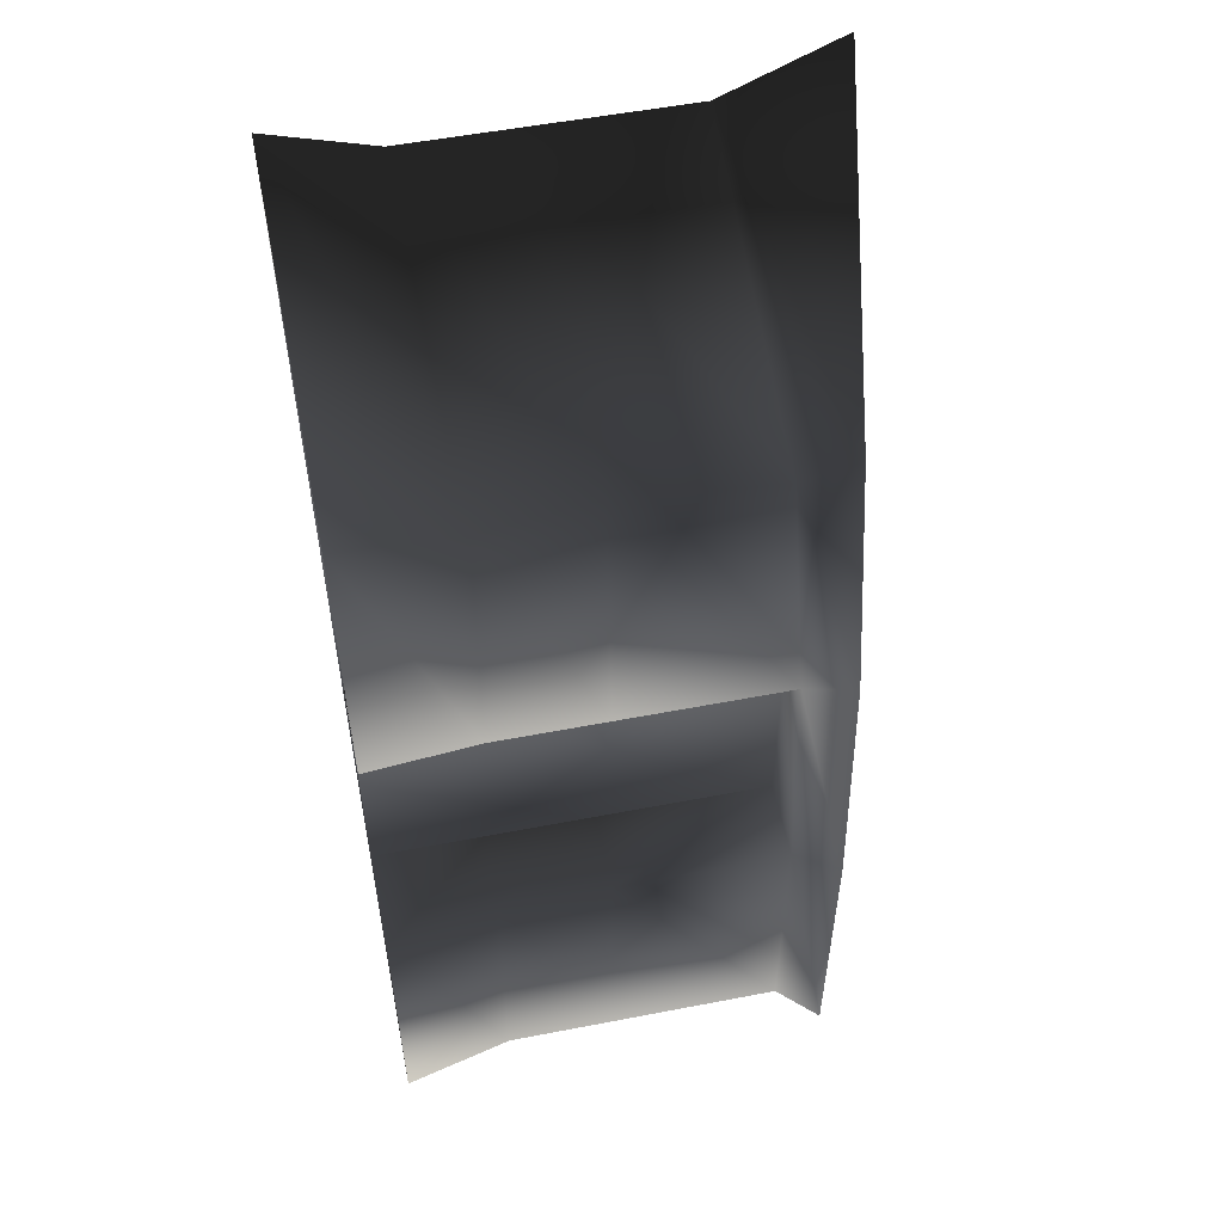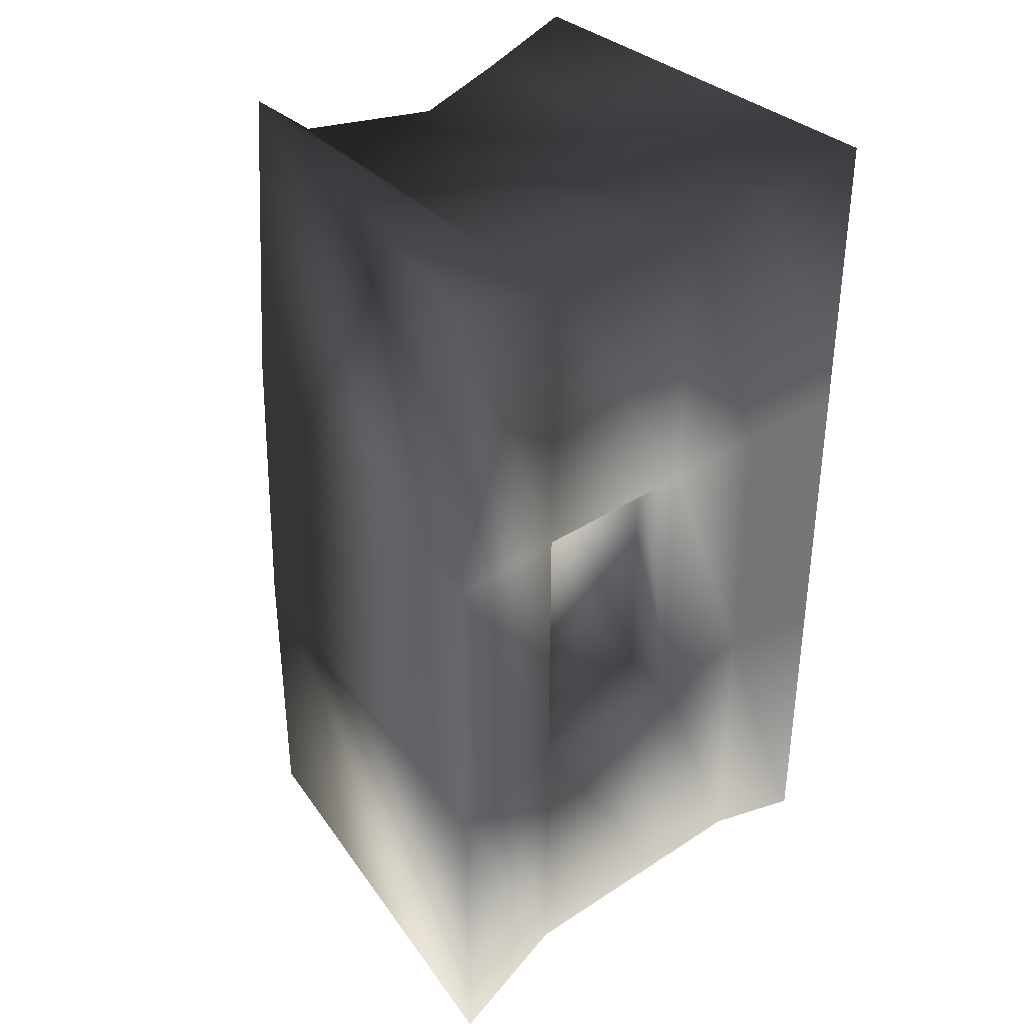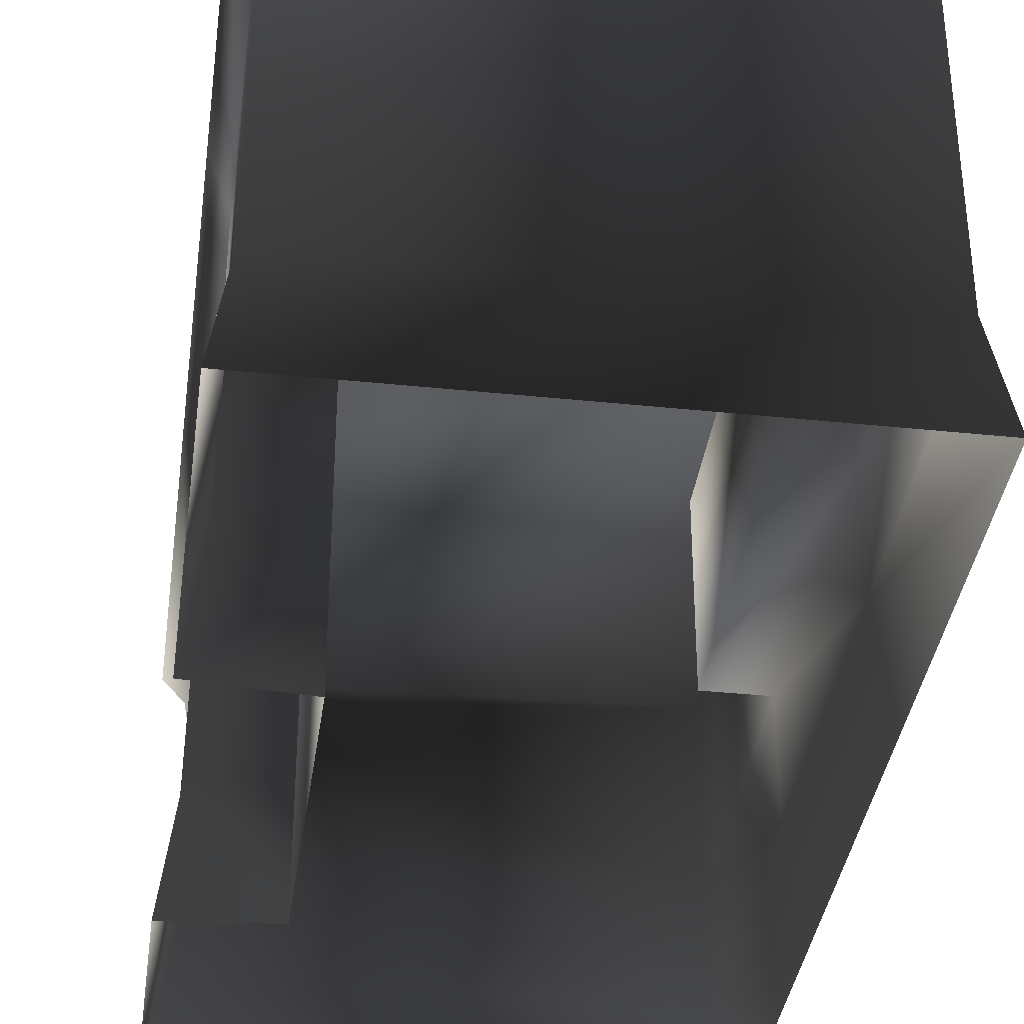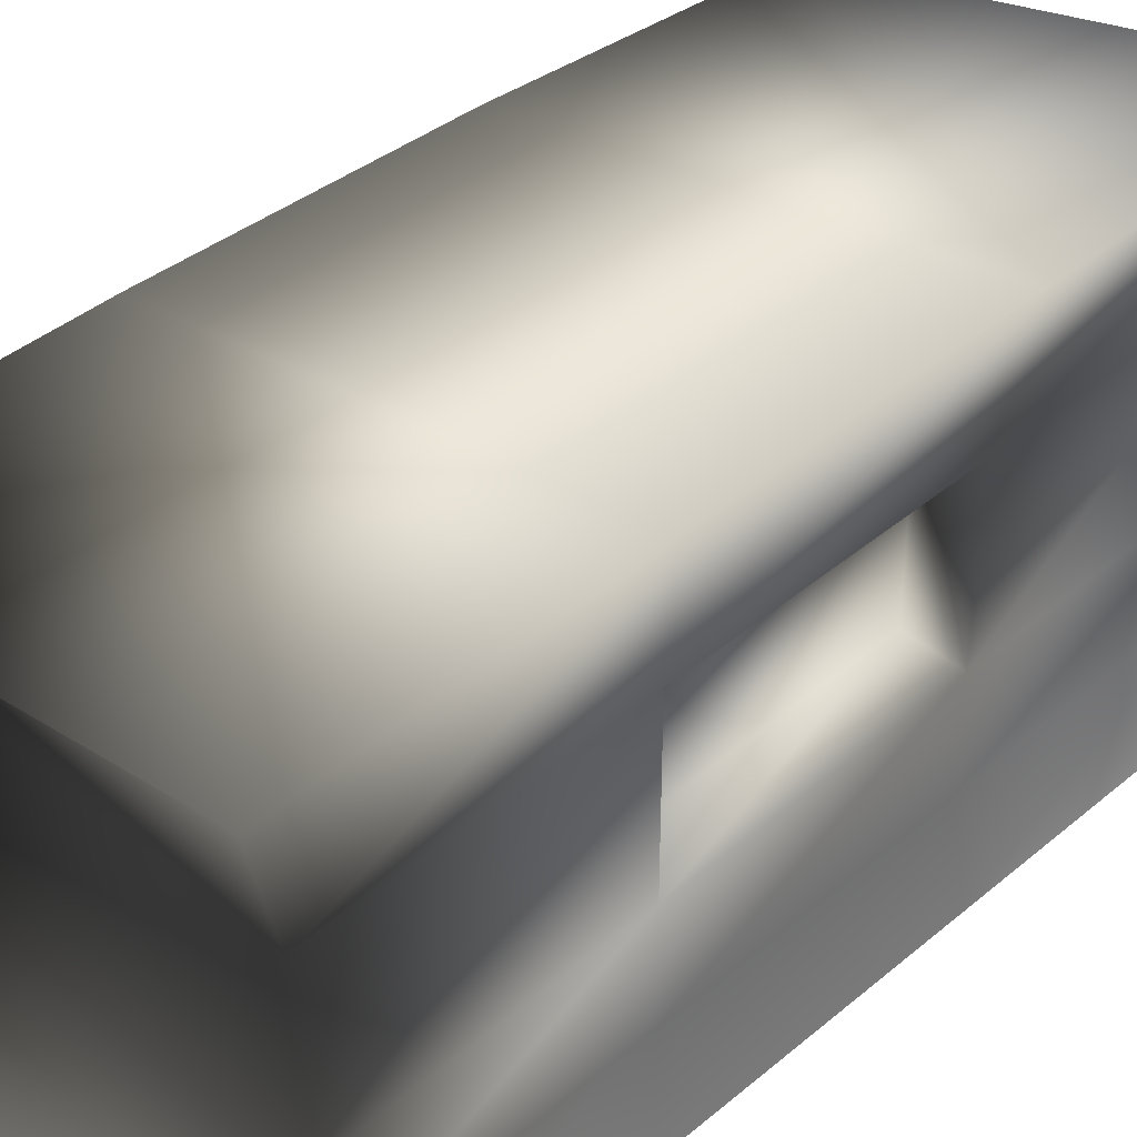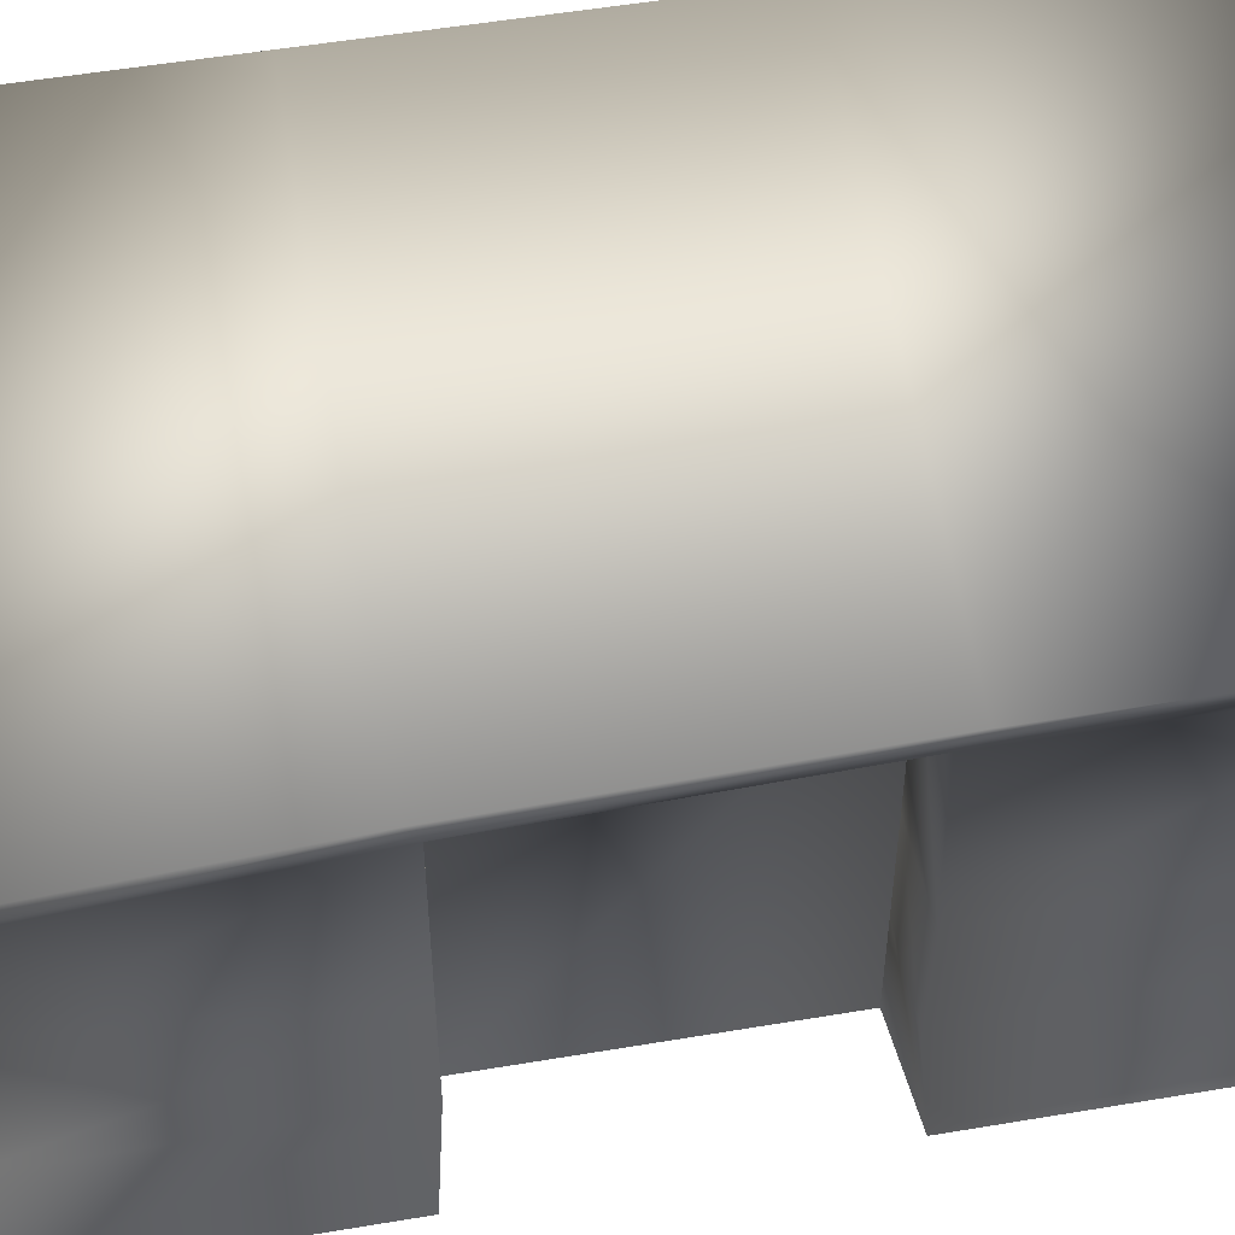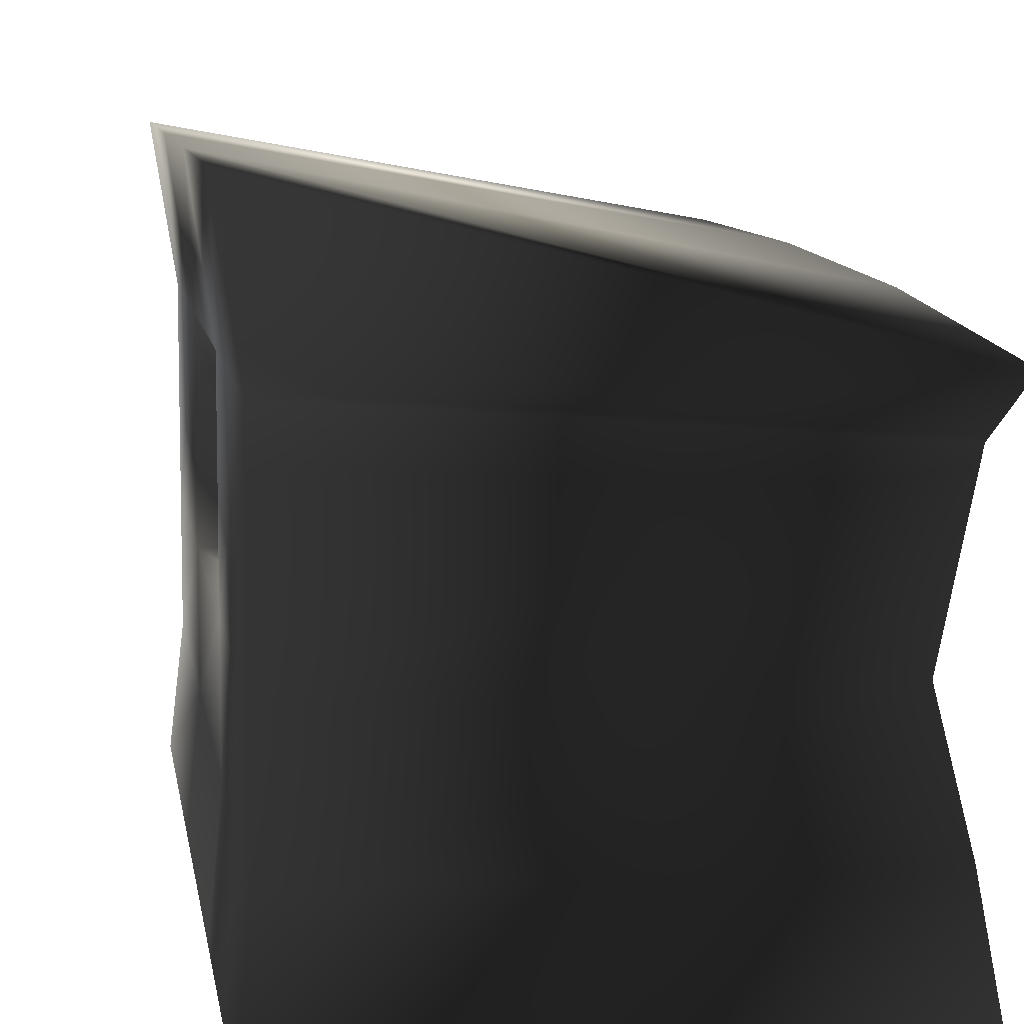
<metadata>
{"format":"obj","ext":"obj","renderer":"f3d","projection":"perspective","resolution":1024,"background":"white","views":[{"elev":53.9,"azim":78.4,"up":"+Z"},{"elev":35.8,"azim":-130.5,"up":"+Z"},{"elev":-36.9,"azim":172.3,"up":"+Y"},{"elev":41.2,"azim":-135.4,"up":"+Y"},{"elev":53.5,"azim":79.8,"up":"+Y"},{"elev":8.5,"azim":-8.4,"up":"+Y"}]}
</metadata>
<code>
v -1.88 0.7718 -1.26
v -1.88 0.7718 1.27
v -1.88 1.747 1.27
v 2.119 3.427 4.142
v -2.052 4.471 4.142
v -1.88 3.307 3.8
v 1.947 3.016 3.8
v -2.052 4.471 4.142
v -2.052 4.471 1.384
v -1.88 3.307 1.27
v -1.88 3.307 3.8
v -2.052 4.471 1.384
v -2.052 4.471 -1.374
v -1.88 3.307 -1.26
v -1.88 3.307 1.27
v -2.052 4.471 -1.374
v -2.052 4.471 -4.132
v -1.88 3.307 -3.791
v -1.88 3.307 -1.26
v -2.052 4.471 -4.132
v 2.119 3.718 -4.132
v 1.947 3.307 -3.791
v -1.88 3.307 -3.791
v 2.119 3.718 -4.132
v 2.119 3.718 -1.374
v 1.947 3.307 -1.26
v 1.947 3.307 -3.791
v 2.119 3.718 -1.374
v 2.119 3.632 1.384
v 1.947 3.221 1.27
v 1.947 3.307 -1.26
v 2.119 3.632 1.384
v 2.119 3.427 4.142
v 1.947 3.016 3.8
v 1.947 3.221 1.27
v -1.374 3.307 -1.26
v -1.374 3.307 1.27
v -1.88 3.307 1.27
v -1.88 3.307 -1.26
v -1.374 3.307 1.27
v -1.374 1.747 1.27
v -1.88 1.747 1.27
v -1.88 3.307 1.27
v -1.374 1.747 -1.26
v -1.374 3.307 -1.26
v -1.88 3.307 -1.26
v -1.88 1.747 -1.26
v -1.374 1.747 1.27
v -1.374 1.747 -1.26
v -1.88 1.747 -1.26
v -1.88 1.747 1.27
v 1.244 3.307 1.27
v 1.244 3.307 -1.26
v 1.947 3.307 -1.26
v 1.947 3.221 1.27
v 1.244 1.747 -1.26
v 1.244 0.7718 -1.26
v 1.947 0.7718 -1.26
v 1.947 1.747 -1.288
v 1.244 3.307 -1.26
v 1.947 3.307 -1.26
v 1.244 1.747 1.27
v 1.244 3.307 1.27
v 1.947 3.221 1.27
v 1.947 1.747 1.27
v 1.244 0.7718 1.27
v 1.947 0.7718 1.27
v 1.947 3.016 3.8
v -1.88 3.307 3.8
v -1.88 1.747 3.8
v 1.726 1.747 3.682
v -1.88 0.7718 3.8
v 1.947 0.7718 3.8
v -1.88 3.307 3.8
v -1.88 3.307 1.27
v -1.88 1.747 1.27
v -1.88 1.747 3.8
v -1.88 0.7718 1.27
v -1.88 0.7718 3.8
v -1.88 3.307 -1.26
v -1.88 3.307 -3.791
v -1.88 1.747 -3.791
v -1.88 1.747 -1.26
v -1.88 0.7718 -3.791
v -1.88 0.7718 -1.26
v -1.88 3.307 -3.791
v 1.947 3.307 -3.791
v 1.947 1.747 -3.791
v -1.88 1.747 -3.791
v 1.947 0.7718 -3.791
v -1.88 0.7718 -3.791
v 1.947 3.307 -3.791
v 1.947 3.307 -1.26
v 1.947 1.747 -1.288
v 1.947 1.747 -3.791
v 1.947 0.7718 -1.26
v 1.947 0.7718 -3.791
v 1.947 3.221 1.27
v 1.947 3.016 3.8
v 1.726 1.747 3.682
v 1.947 1.747 1.27
v 1.947 0.7718 3.8
v 1.947 0.7718 1.27
v -1.88 1.747 -1.26
v -2.052 4.471 1.384
v -2.052 4.471 4.142
v 2.119 3.427 4.142
v 2.119 3.718 -1.374
v 2.119 3.718 -4.132
v -2.052 4.471 -4.132
v -2.052 4.471 -1.374
v 2.119 3.632 1.384
v 1.244 -0.2035 1.27
v 1.244 -0.2035 -1.26
v 1.244 3.307 -1.26
v 1.244 3.307 1.27
v 1.947 0.7718 -3.791
v 1.947 0.7718 -1.26
v 2.078 -0.2035 -1.336
v 1.947 0.7718 3.8
v -1.88 0.7718 3.8
v -1.978 -0.2035 4.028
v 2.078 -0.2035 4.028
v -1.88 0.7718 3.8
v -1.88 0.7718 1.27
v -1.978 -0.2035 1.346
v -1.978 -0.2035 4.028
v -1.88 0.7718 1.27
v -1.88 0.7718 -1.26
v -1.978 -0.2035 -1.336
v -1.978 -0.2035 1.346
v -1.88 0.7718 -1.26
v -1.88 0.7718 -3.791
v -1.978 -0.2035 -4.018
v -1.978 -0.2035 -1.336
v -1.88 0.7718 -3.791
v 1.947 0.7718 -3.791
v 2.078 -0.2035 -4.018
v -1.978 -0.2035 -4.018
v 1.244 -0.2035 1.27
v 1.244 0.7718 1.27
v 1.947 0.7718 1.27
v 2.078 -0.2035 1.346
v 1.947 0.7718 1.27
v 1.947 0.7718 3.8
v 2.078 -0.2035 4.028
v 1.244 0.7718 -1.26
v 1.244 -0.2035 -1.26
v 1.947 0.7718 -1.26
v 2.078 -0.2035 -4.018
v -1.374 1.747 -1.26
v -1.374 1.747 1.27
v -1.374 3.307 1.27
v -1.374 3.307 -1.26
g WESTFALLSHED
o WESTFALLSHED0
f 1 2 3
f 4 5 6
f 6 7 4
f 8 9 10
f 10 11 8
f 12 13 14
f 14 15 12
f 16 17 18
f 18 19 16
f 20 21 22
f 22 23 20
f 24 25 26
f 26 27 24
f 28 29 30
f 30 31 28
f 32 33 34
f 34 35 32
f 36 37 38
f 38 39 36
f 40 41 42
f 42 43 40
f 44 45 46
f 46 47 44
f 48 49 50
f 50 51 48
f 52 53 54
f 54 55 52
f 56 57 58
f 58 59 56
f 60 56 59
f 59 61 60
f 62 63 64
f 64 65 62
f 66 62 65
f 65 67 66
f 68 69 70
f 70 71 68
f 71 70 72
f 72 73 71
f 74 75 76
f 76 77 74
f 77 76 78
f 78 79 77
f 80 81 82
f 82 83 80
f 83 82 84
f 84 85 83
f 86 87 88
f 88 89 86
f 89 88 90
f 90 91 89
f 92 93 94
f 94 95 92
f 95 94 96
f 96 97 95
f 98 99 100
f 100 101 98
f 101 100 102
f 102 103 101
f 3 104 1
o WESTFALLSHED1
f 105 106 107
f 108 109 110
f 110 111 108
f 112 108 111
f 111 105 112
f 107 112 105
o WESTFALLSHED2
f 113 114 115
f 115 116 113
o WESTFALLSHED3
f 117 118 119
f 120 121 122
f 122 123 120
f 124 125 126
f 126 127 124
f 128 129 130
f 130 131 128
f 132 133 134
f 134 135 132
f 136 137 138
f 138 139 136
f 140 141 142
f 142 143 140
f 144 145 146
f 146 143 144
f 147 148 119
f 119 149 147
f 119 150 117
o WESTFALLSHED4
f 151 152 153
f 153 154 151

</code>
